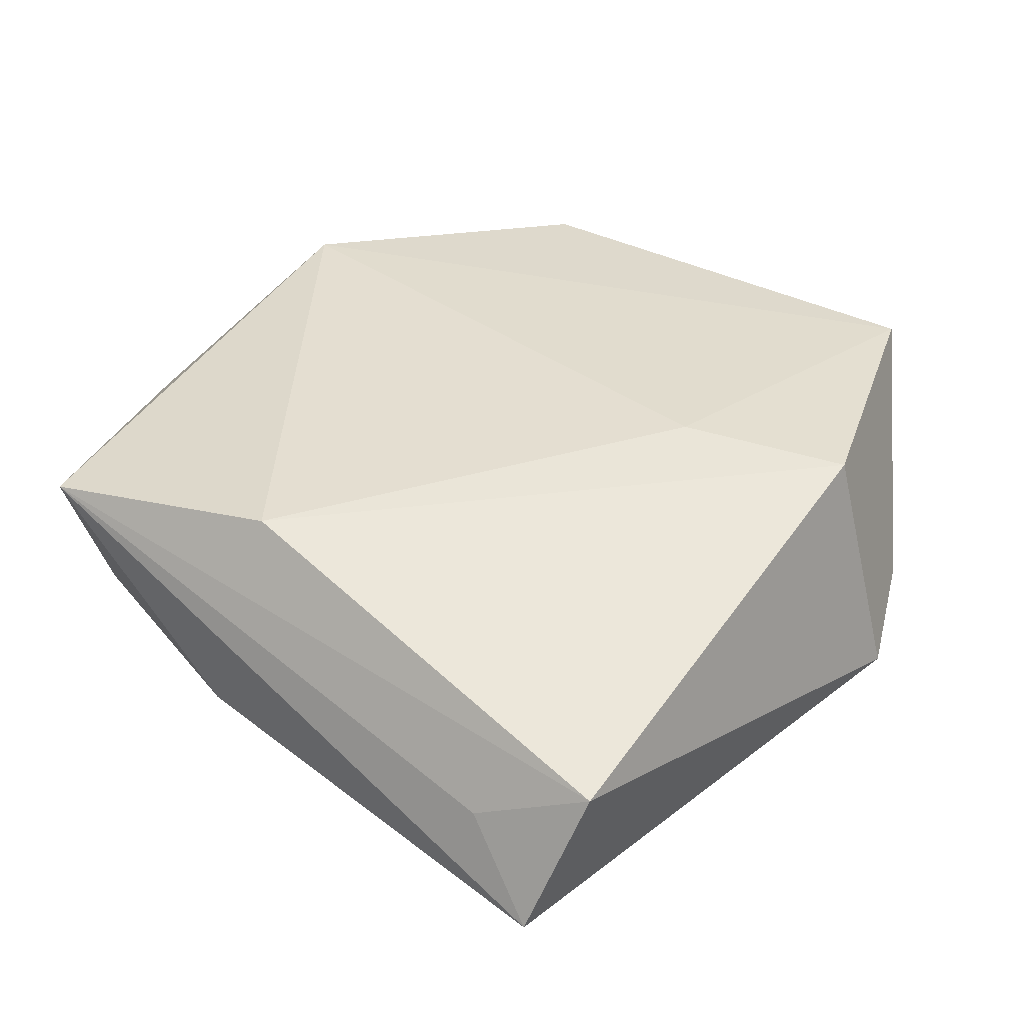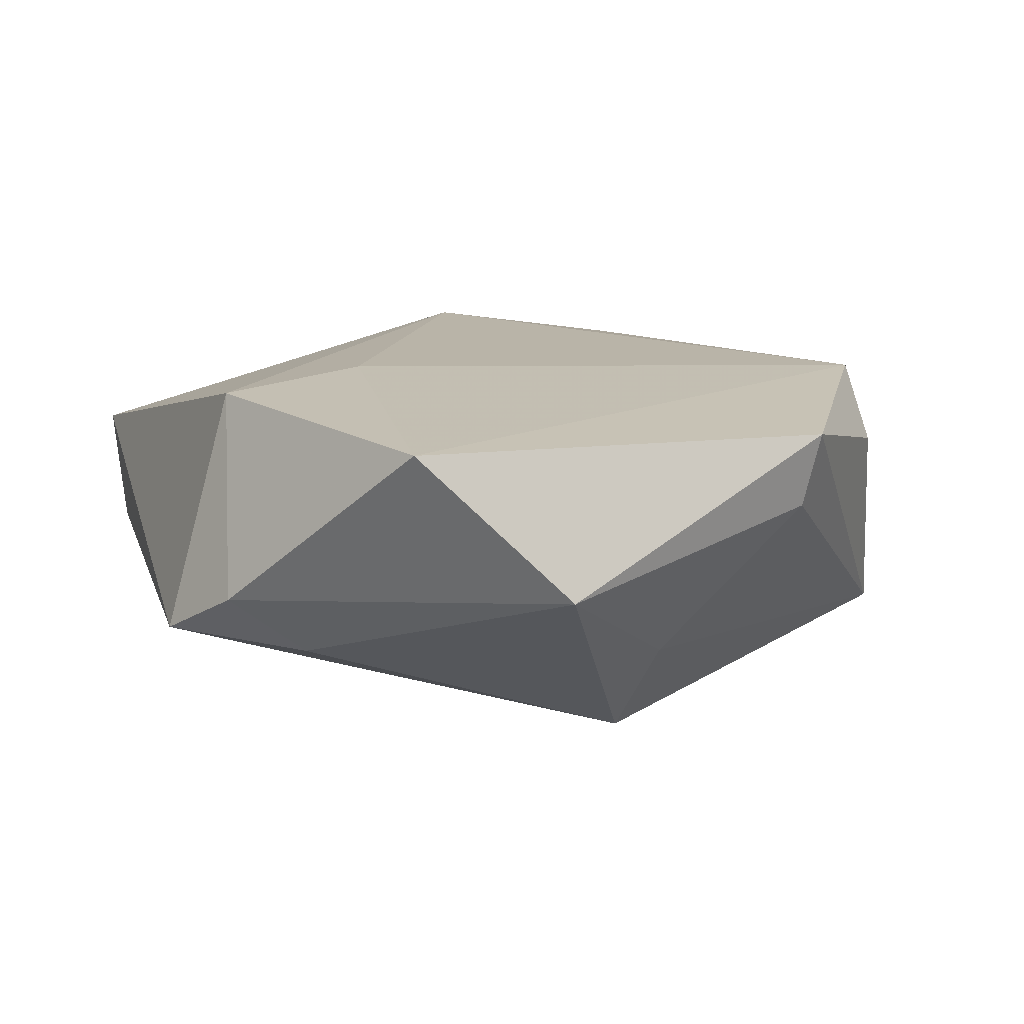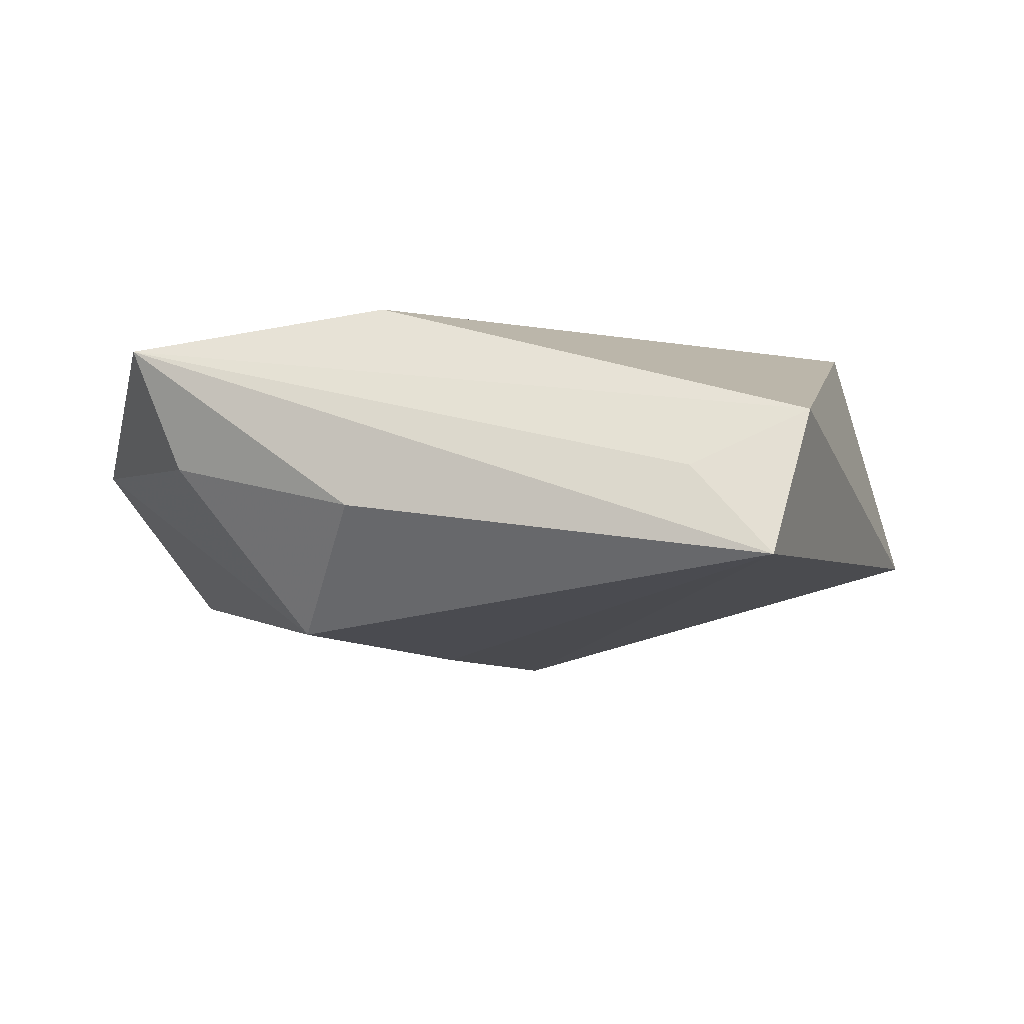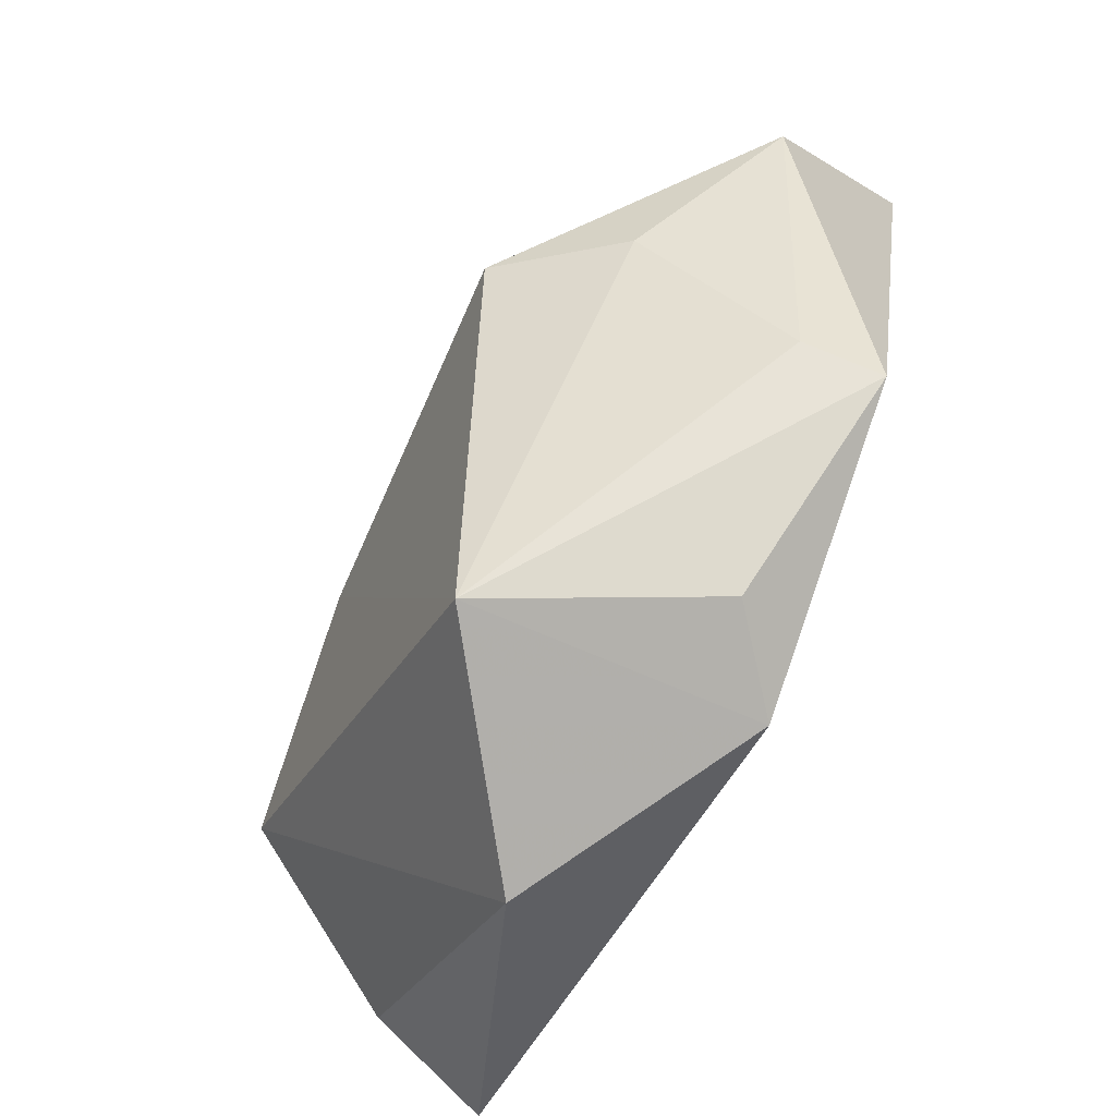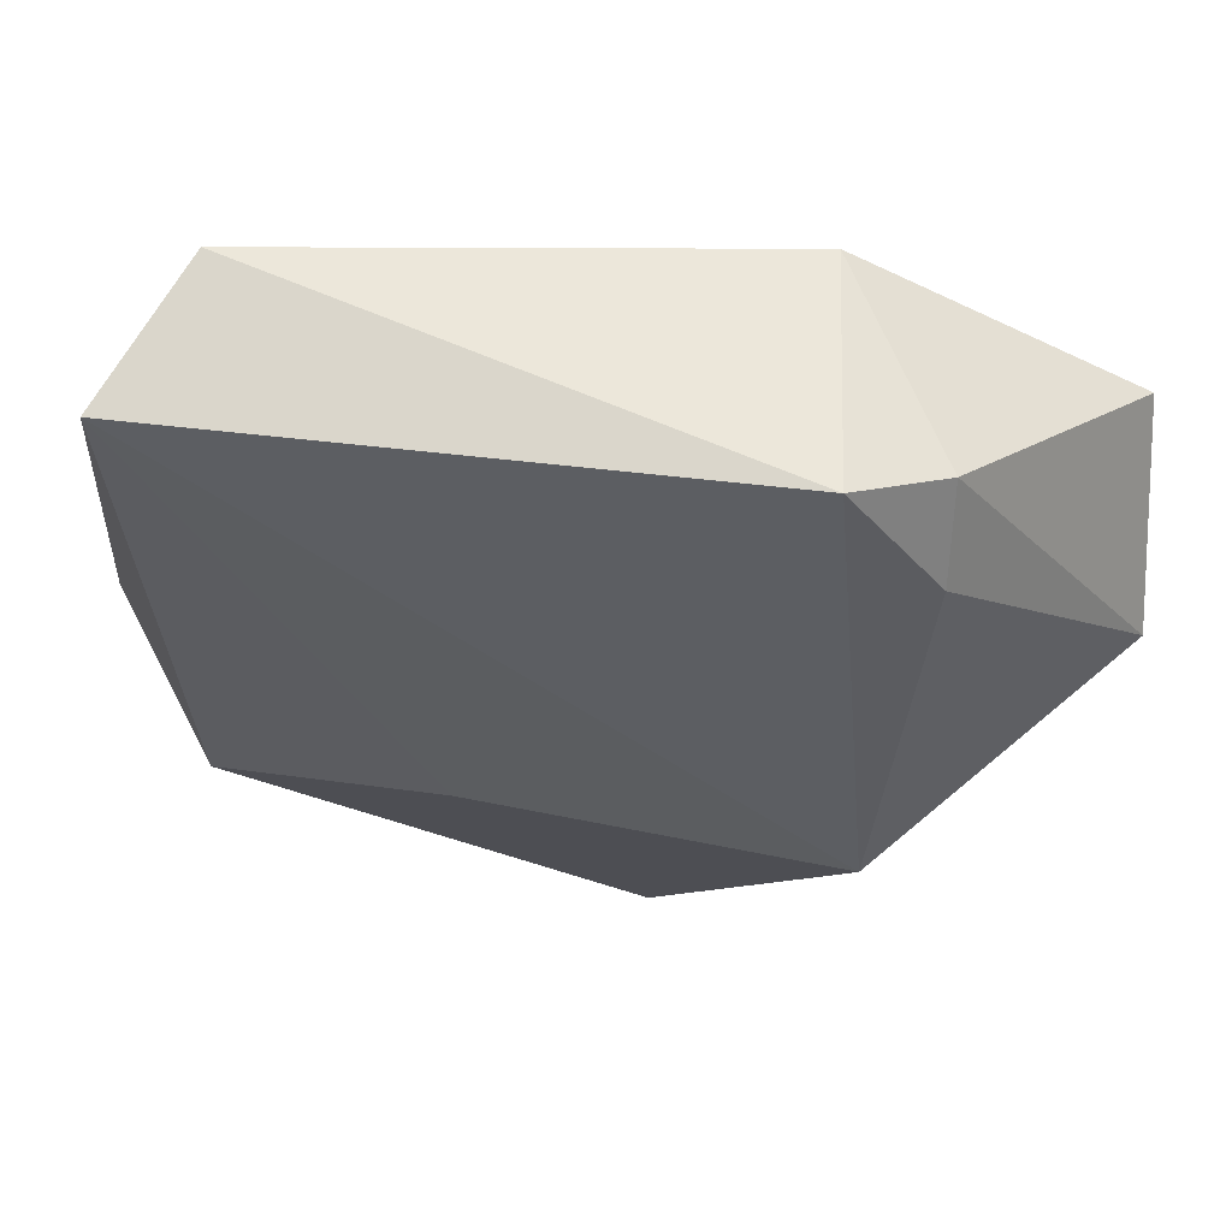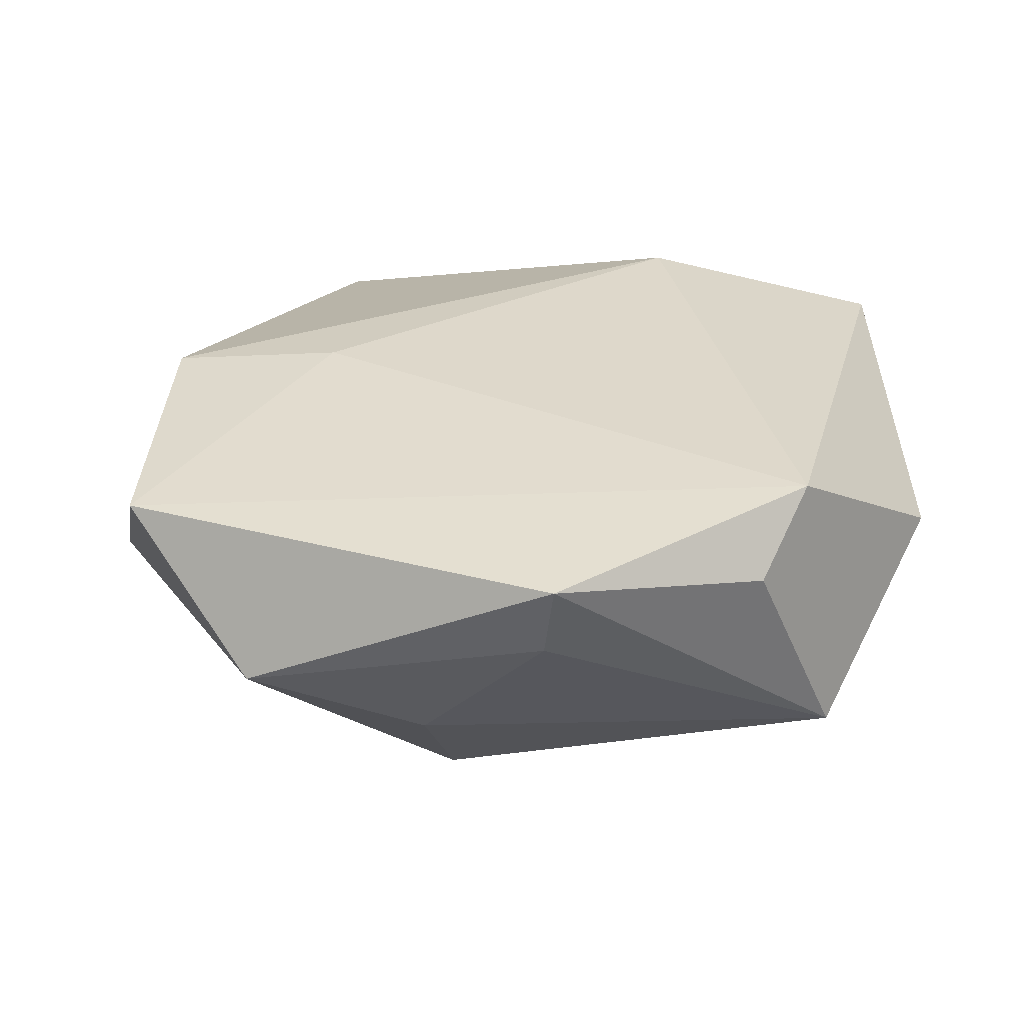
<metadata>
{"format":"obj","ext":"obj","renderer":"f3d","projection":"perspective","resolution":1024,"background":"white","views":[{"elev":39.1,"azim":136.1,"up":"+Z"},{"elev":12.1,"azim":-103.7,"up":"+Z"},{"elev":-2.4,"azim":112.1,"up":"+Z"},{"elev":-73.8,"azim":-117.4,"up":"+Y"},{"elev":66.5,"azim":-174.6,"up":"+Y"},{"elev":29.0,"azim":-58.8,"up":"+Z"}]}
</metadata>
<code>
v -0.0157 -0.03812 0.006997
v 0.03238 -0.0007158 0.01633
v -0.02426 -0.006925 -0.02085
v 0.03958 -0.001187 -0.00322
v -0.007418 -0.03861 0.01393
v -0.006399 -0.04223 -0.01326
v -0.04371 0.01824 0.01258
v 0.03104 -0.009556 -0.0157
v -0.009599 0.01749 0.01598
v -0.01894 0.03893 -0.008737
v -0.03357 -0.02361 0.003799
v 0.009755 -0.003235 -0.01867
v 0.0352 0.03952 -0.008124
v -0.02749 0.02621 -0.009785
v 0.03387 0.03123 0.0001858
v 0.01384 -0.04335 0.001493
v -0.03271 -0.009007 -0.0106
v -0.01767 0.03238 0.01491
v -0.03451 -0.02517 0.01118
v 0.041 -0.02379 0.01222
v -0.04559 0.003389 -0.001861
v -0.02729 0.0338 -0.004149
v 0.02843 0.04122 0.005451
v 0.03824 -0.02015 0.0006326
f 18 2 23
f 23 10 18
f 19 5 7
f 2 18 9
f 9 5 2
f 9 18 7
f 7 5 9
f 21 19 7
f 13 3 10
f 13 10 23
f 23 15 13
f 6 5 1
f 1 19 6
f 5 19 1
f 2 5 20
f 23 2 20
f 20 15 23
f 20 13 15
f 22 21 7
f 7 18 22
f 22 18 10
f 10 3 14
f 3 21 14
f 14 22 10
f 21 22 14
f 17 3 6
f 17 21 3
f 4 8 13
f 24 8 4
f 13 20 4
f 4 20 24
f 24 20 16
f 6 8 16
f 16 8 24
f 16 5 6
f 16 20 5
f 19 21 11
f 21 17 11
f 6 19 11
f 11 17 6
f 3 13 12
f 13 8 12
f 6 3 12
f 12 8 6

</code>
